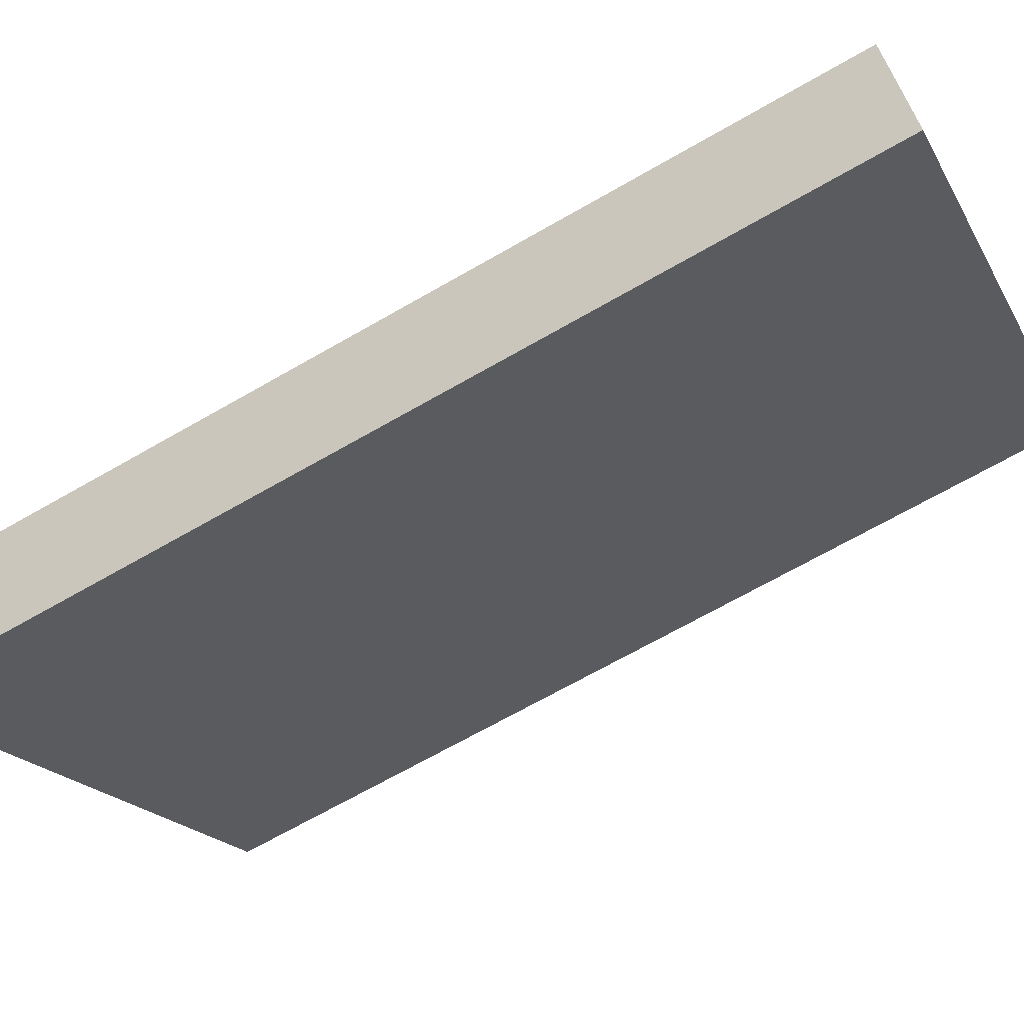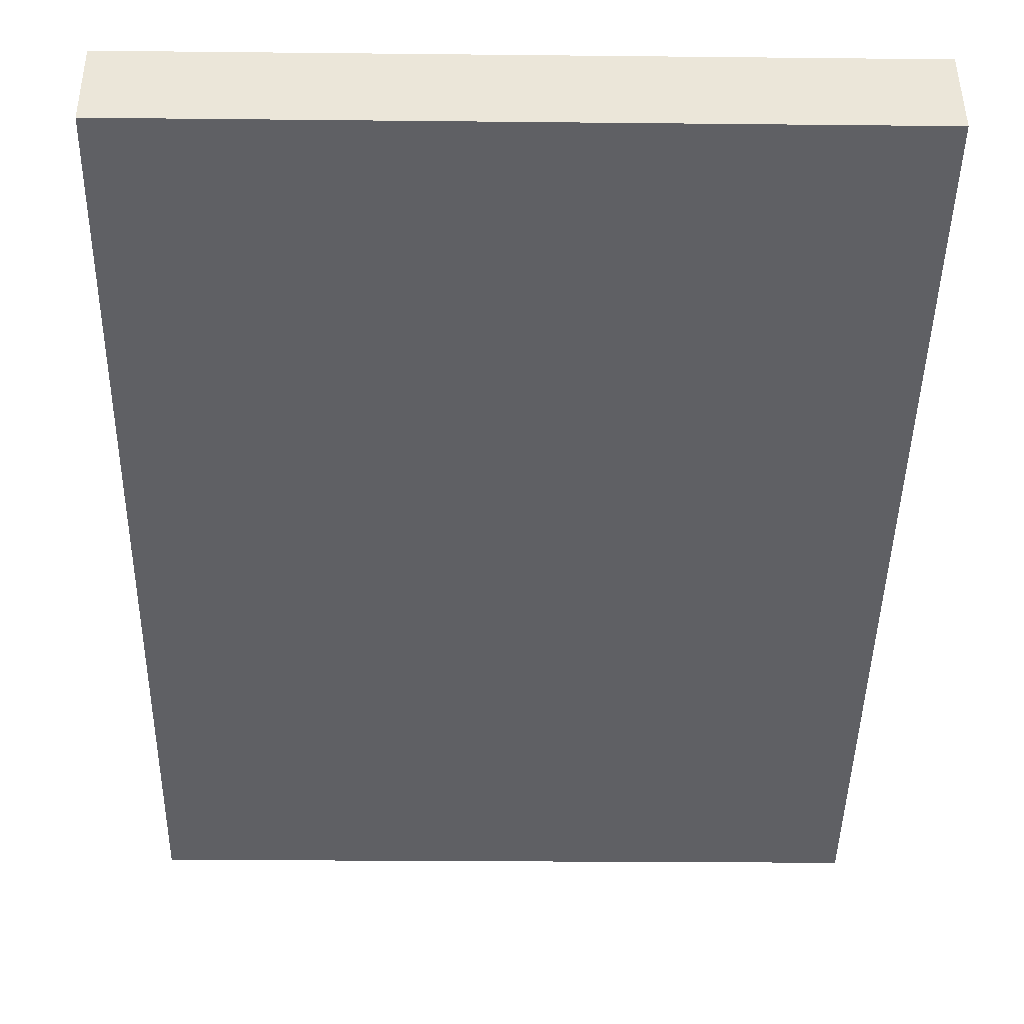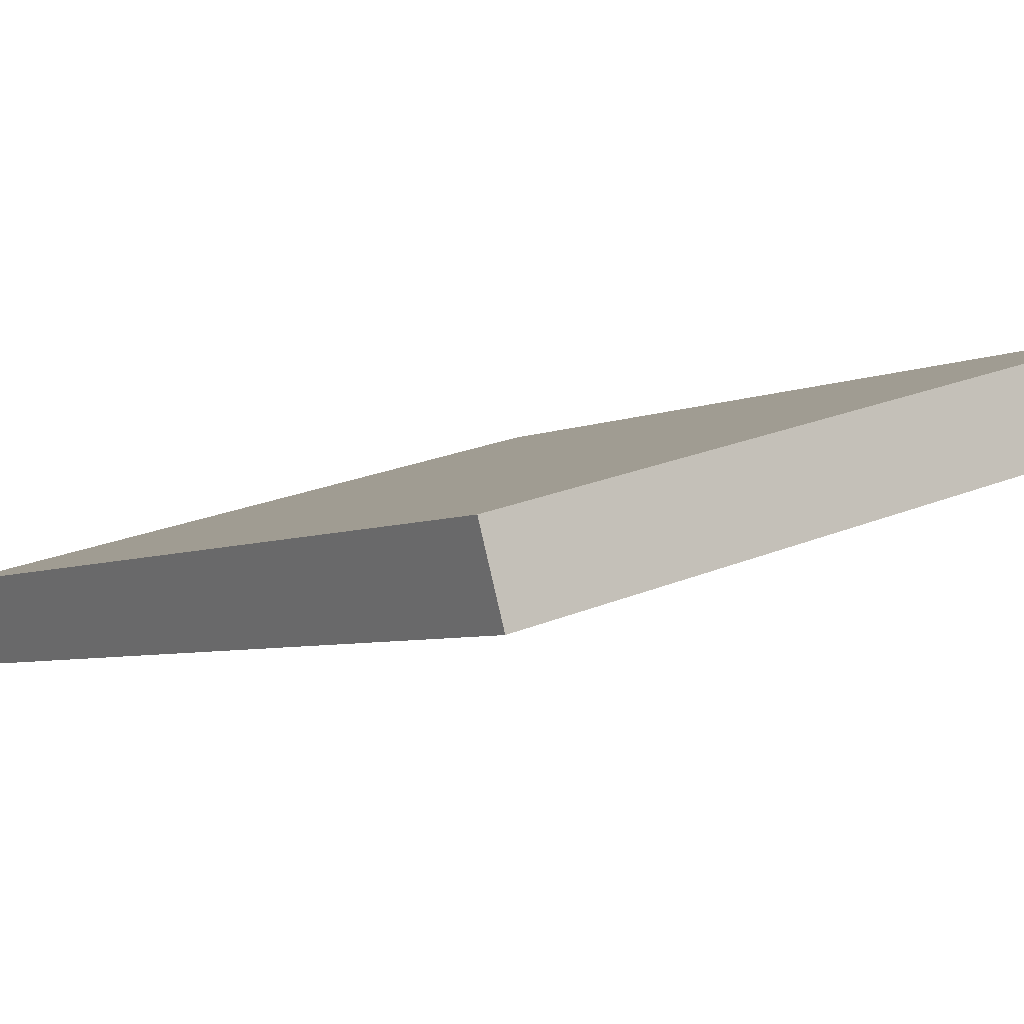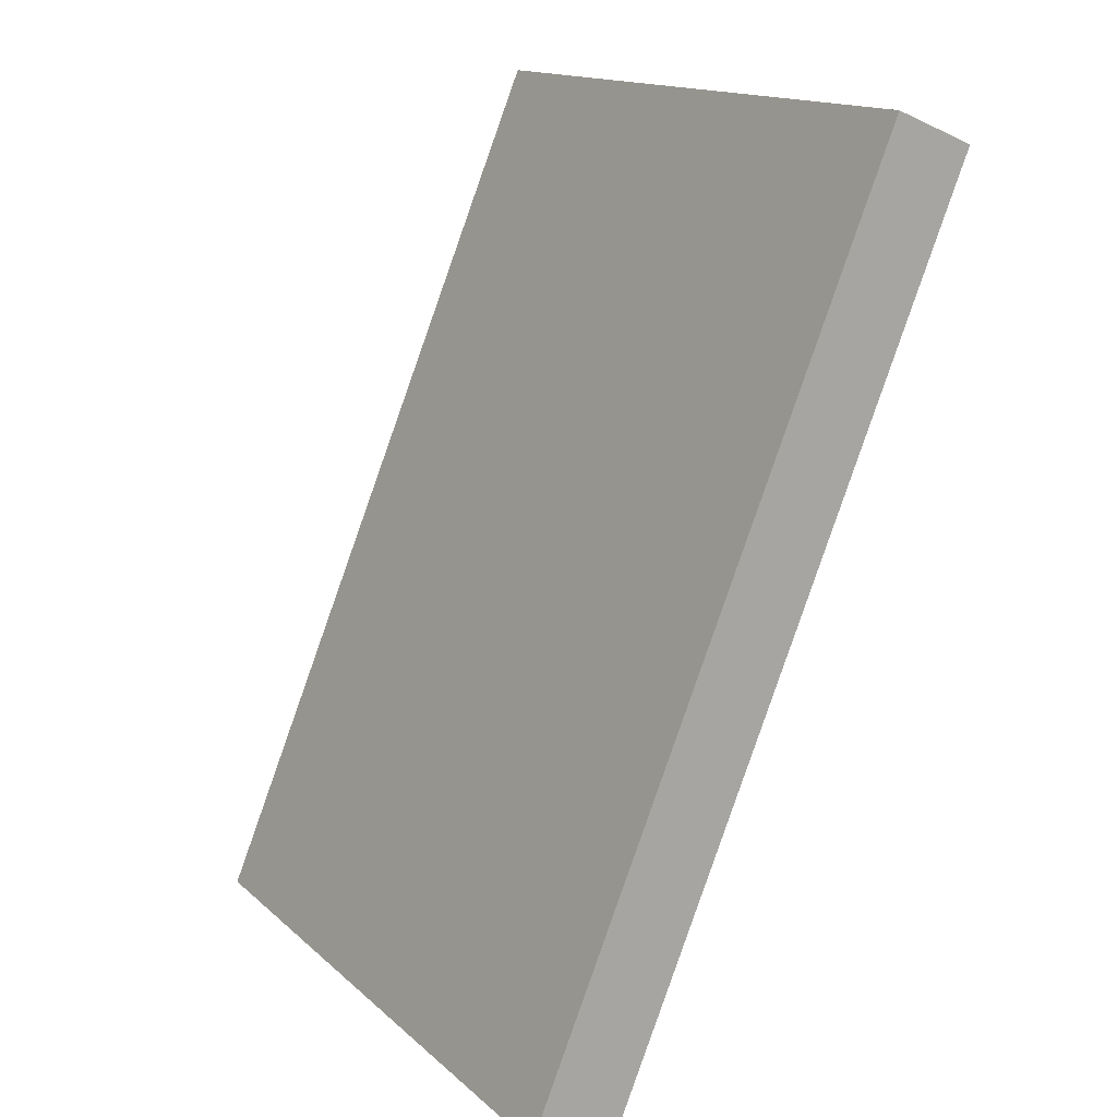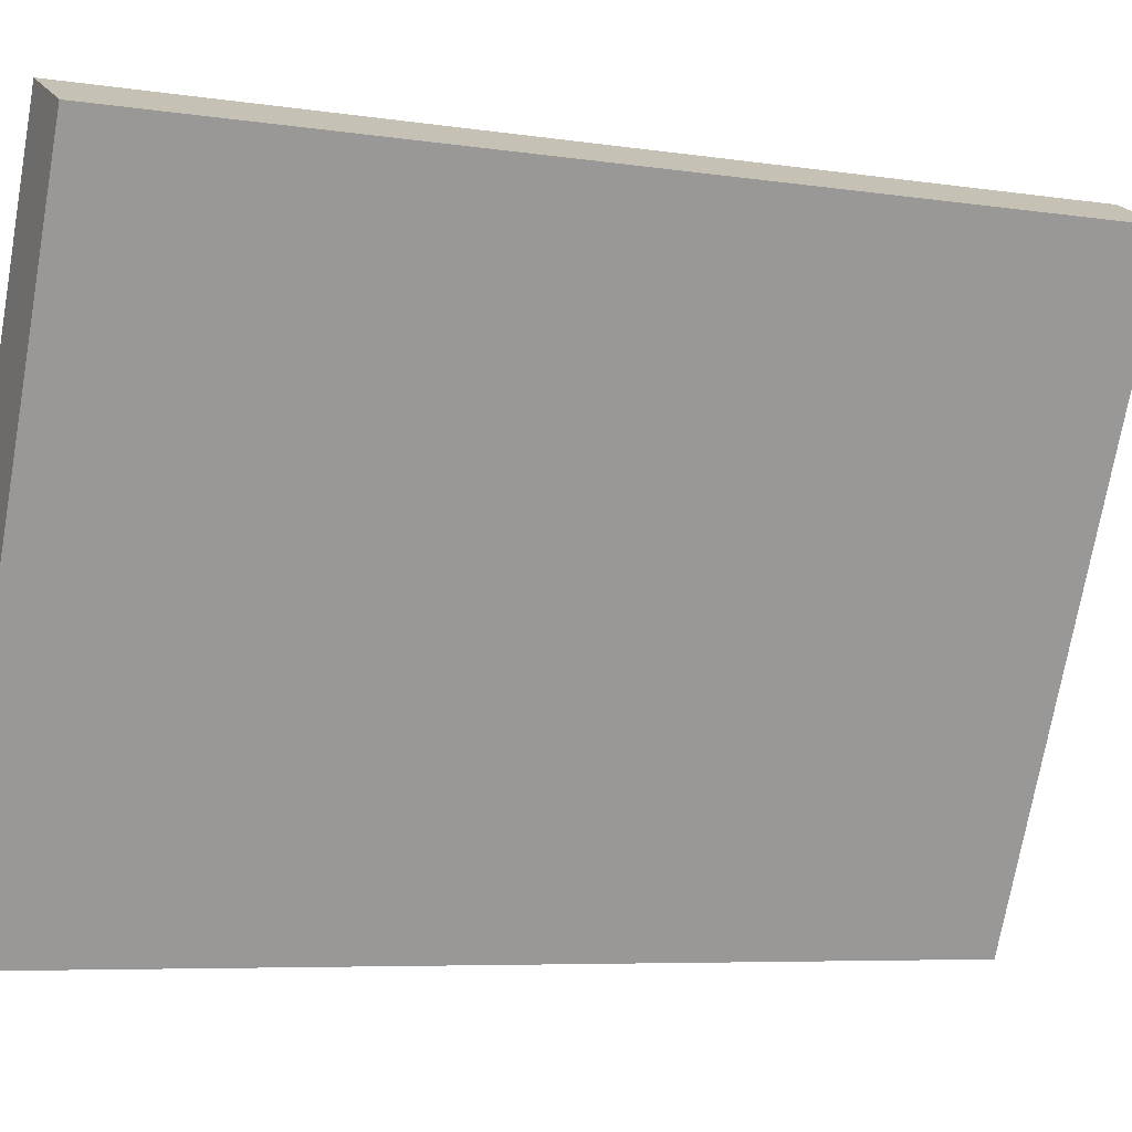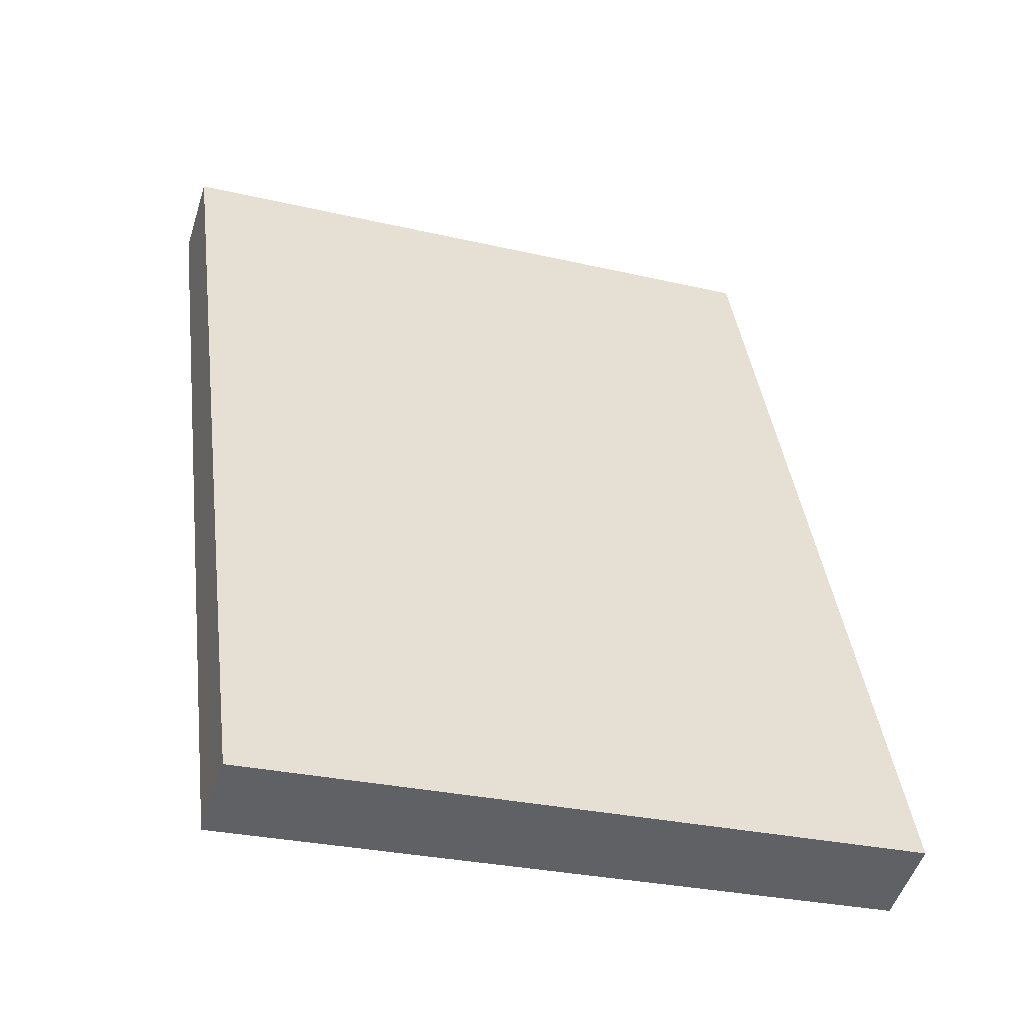
<metadata>
{"format":"obj","ext":"obj","renderer":"f3d","projection":"perspective","resolution":1024,"background":"white","views":[{"elev":-18.5,"azim":-69.5,"up":"+Z"},{"elev":-21.3,"azim":-1.1,"up":"+Z"},{"elev":22.2,"azim":-36.3,"up":"+Z"},{"elev":14.9,"azim":60.5,"up":"+Y"},{"elev":-73.3,"azim":-100.1,"up":"+Z"},{"elev":-28.8,"azim":-19.2,"up":"+Y"}]}
</metadata>
<code>
g default
v -6.878 0.06192 1.266
v -10.66 0.06192 1.266
v -6.878 4.944 -0.7392
v -10.66 4.944 -0.7392
v -6.878 5.123 -0.3044
v -10.66 5.123 -0.3044
v -6.878 0.2405 1.701
v -10.66 0.2405 1.701
g pCube2
f 1 2 4 3
f 3 4 6 5
f 5 6 8 7
f 7 8 2 1
f 2 8 6 4
f 7 1 3 5

</code>
